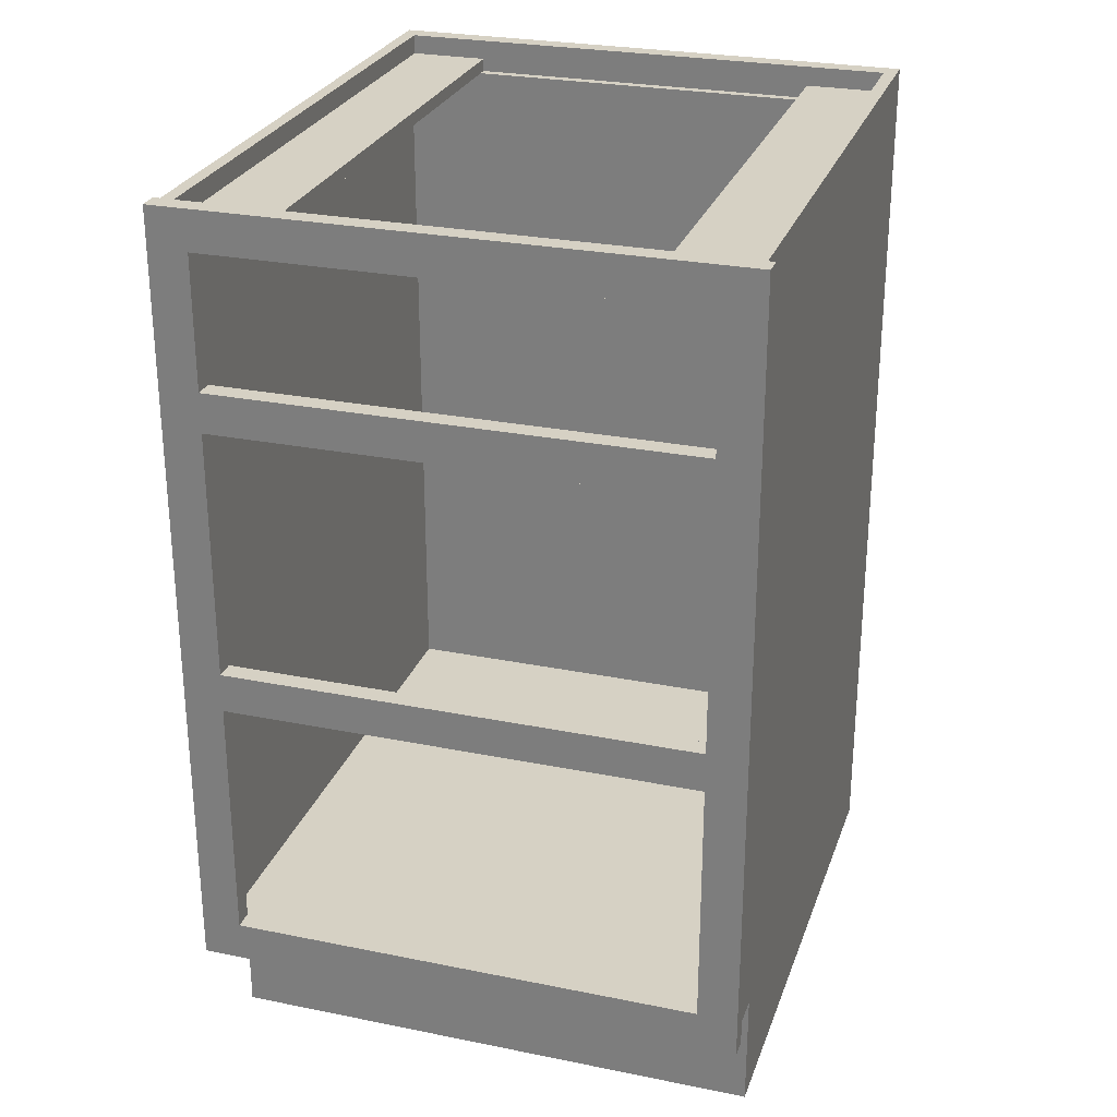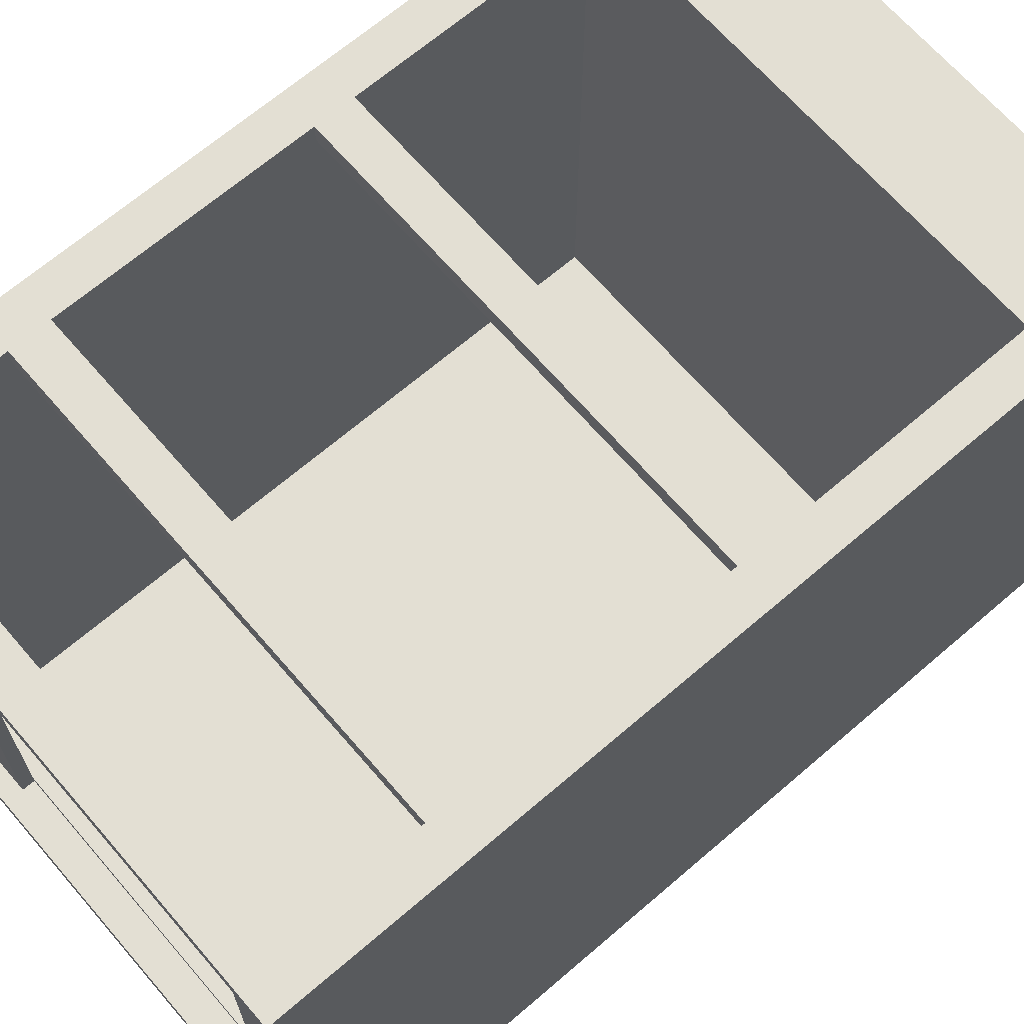
<metadata>
{"format":"obj","ext":"obj","renderer":"f3d","projection":"perspective","resolution":1024,"background":"white","views":[{"elev":27.0,"azim":17.4,"up":"+Y"},{"elev":67.1,"azim":-130.8,"up":"+Z"}]}
</metadata>
<code>
v -0.4452 0.6779 -0.541
v -0.4452 -0.6089 -0.541
v -0.4452 -0.6089 0.3544
v -0.4452 0.6779 0.3544
v -0.4452 0.6779 -0.541
v -0.4452 0.6779 -0.541
v -0.4452 0.6779 -0.541
v -0.4237 -0.6089 -0.541
v -0.4237 -0.6089 -0.541
v -0.4452 -0.6089 -0.541
v -0.4452 -0.6089 -0.541
v -0.4237 0.6779 -0.541
v -0.4237 0.6779 -0.541
v -0.4237 0.6779 -0.541
v -0.4452 -0.6089 0.3544
v -0.4237 0.6779 0.3544
v -0.4237 0.6779 0.3544
v -0.4452 0.6779 0.3544
v -0.4452 0.6779 0.3544
v -0.4237 -0.6089 0.3544
v -0.4452 0.6779 -0.541
v -0.4452 0.6779 -0.541
v -0.4237 -0.6089 -0.541
v -0.4237 -0.6089 -0.541
v -0.4452 -0.6089 -0.541
v -0.4237 0.6779 -0.541
v -0.4237 0.6779 -0.541
v -0.4237 0.6779 -0.541
v -0.4237 0.6779 0.3544
v -0.4237 0.6779 0.3544
v -0.4452 0.6779 0.3544
v -0.4237 -0.6089 0.3544
v -0.4452 0.6779 0.3544
v -0.4452 0.6779 0.4563
v -0.4452 -0.6089 0.4563
v -0.4452 -0.6089 0.3544
v -0.4237 0.6779 0.4563
v -0.4237 0.6779 0.4563
v -0.4452 0.6779 0.3544
v -0.4452 0.6779 0.3544
v -0.4452 0.6779 0.4563
v -0.4452 0.6779 0.4563
v -0.4237 0.6779 0.3544
v -0.4237 0.6779 0.3544
v -0.4452 -0.6089 0.4563
v -0.4452 -0.6089 0.4563
v -0.4237 -0.6089 0.3544
v -0.4237 -0.6089 0.3544
v -0.4452 -0.6089 0.3544
v -0.4452 -0.6089 0.3544
v -0.4237 -0.6089 0.4563
v -0.4237 -0.6089 0.4563
v -0.4237 0.6779 0.4563
v -0.4237 0.6779 0.4563
v -0.4452 0.6779 0.3544
v -0.4452 0.6779 0.4563
v -0.4237 0.6779 0.3544
v -0.4237 0.6779 0.3544
v -0.4452 -0.6089 0.4563
v -0.4237 -0.6089 0.3544
v -0.4237 -0.6089 0.3544
v -0.4452 -0.6089 0.3544
v -0.4237 -0.6089 0.4563
v -0.4237 -0.6089 0.4563
v 0.4342 -0.6089 -0.541
v 0.4342 0.6779 -0.541
v 0.4342 -0.6089 0.3544
v 0.4342 0.6779 0.3544
v 0.4342 -0.6089 -0.541
v 0.4342 -0.6089 -0.541
v 0.4127 -0.6089 -0.541
v 0.4127 -0.6089 -0.541
v 0.4342 0.6779 -0.541
v 0.4342 0.6779 -0.541
v 0.4342 0.6779 -0.541
v 0.4127 0.6779 -0.541
v 0.4127 0.6779 -0.541
v 0.4127 0.6779 -0.541
v 0.4342 -0.6089 0.3544
v 0.4127 0.6779 0.3544
v 0.4127 0.6779 0.3544
v 0.4342 0.6779 0.3544
v 0.4342 0.6779 0.3544
v 0.4127 -0.6089 0.3544
v 0.4342 -0.6089 -0.541
v 0.4127 -0.6089 -0.541
v 0.4127 -0.6089 -0.541
v 0.4342 0.6779 -0.541
v 0.4342 0.6779 -0.541
v 0.4127 0.6779 -0.541
v 0.4127 0.6779 -0.541
v 0.4127 0.6779 -0.541
v 0.4127 0.6779 0.3544
v 0.4127 0.6779 0.3544
v 0.4342 0.6779 0.3544
v 0.4127 -0.6089 0.3544
v 0.4342 0.6779 0.4563
v 0.4342 0.6779 0.3544
v 0.4342 -0.6089 0.4563
v 0.4342 -0.6089 0.3544
v 0.4342 0.6779 0.4563
v 0.4342 0.6779 0.4563
v 0.4342 0.6779 0.3544
v 0.4342 0.6779 0.3544
v 0.4127 0.6779 0.4563
v 0.4127 0.6779 0.4563
v 0.4342 -0.6089 0.4563
v 0.4342 -0.6089 0.4563
v 0.4127 0.6779 0.3544
v 0.4127 0.6779 0.3544
v 0.4342 -0.6089 0.3544
v 0.4342 -0.6089 0.3544
v 0.4127 -0.6089 0.3544
v 0.4127 -0.6089 0.3544
v 0.4127 -0.6089 0.4563
v 0.4127 -0.6089 0.4563
v 0.4342 0.6779 0.4563
v 0.4342 0.6779 0.3544
v 0.4127 0.6779 0.4563
v 0.4127 0.6779 0.4563
v 0.4342 -0.6089 0.4563
v 0.4127 0.6779 0.3544
v 0.4127 0.6779 0.3544
v 0.4342 -0.6089 0.3544
v 0.4127 -0.6089 0.3544
v 0.4127 -0.6089 0.3544
v 0.4127 -0.6089 0.4563
v 0.4127 -0.6089 0.4563
v -0.4237 0.6243 -0.5088
v -0.4237 0.6243 -0.5088
v 0.4127 -0.5767 -0.5088
v -0.4237 -0.5767 -0.5088
v 0.4127 0.6243 -0.5088
v 0.4127 0.6243 -0.5088
v 0.4127 0.6243 -0.4927
v 0.4127 0.6243 -0.4927
v -0.4237 0.6243 -0.4927
v -0.4237 0.6243 -0.4927
v -0.4237 -0.5767 -0.4927
v 0.4127 -0.5767 -0.4927
v -0.4237 0.6243 -0.5088
v -0.4237 0.6243 -0.5088
v 0.4127 -0.5767 -0.5088
v -0.4237 -0.5767 -0.5088
v 0.4127 0.6243 -0.5088
v 0.4127 0.6243 -0.5088
v 0.4127 0.6243 -0.4927
v 0.4127 0.6243 -0.4927
v -0.4237 0.6243 -0.4927
v -0.4237 0.6243 -0.4927
v -0.4237 -0.5767 -0.4927
v 0.4127 -0.5767 -0.4927
v 0.4127 -0.5553 0.4563
v -0.4237 -0.5553 -0.4927
v -0.4237 -0.5553 0.4563
v 0.4127 -0.5553 -0.4927
v 0.4127 -0.5553 0.4563
v -0.4237 -0.5553 -0.4927
v -0.4237 -0.5553 0.4563
v 0.4127 -0.5553 -0.4927
v 0.4449 -0.6089 0.4563
v 0.3805 -0.6089 0.4885
v 0.3805 -0.6089 0.4885
v 0.3805 -0.6089 0.4563
v 0.4449 -0.6089 0.4885
v 0.4449 -0.6089 0.4885
v 0.3805 0.6779 0.4563
v 0.4449 0.6779 0.4885
v 0.4449 0.6779 0.4885
v 0.3805 0.6779 0.4885
v 0.3805 0.6779 0.4885
v 0.4449 0.6779 0.4563
v 0.4449 -0.6089 0.4563
v 0.4449 -0.6089 0.4563
v 0.4449 -0.6089 0.4563
v 0.3805 -0.6089 0.4885
v 0.3805 -0.6089 0.4885
v 0.3805 -0.6089 0.4885
v 0.3805 -0.6089 0.4563
v 0.3805 -0.6089 0.4563
v 0.3805 -0.6089 0.4563
v 0.4449 -0.6089 0.4885
v 0.4449 -0.6089 0.4885
v 0.4449 -0.6089 0.4885
v 0.3805 0.6779 0.4563
v 0.3805 0.6779 0.4563
v 0.3805 0.6779 0.4563
v 0.4449 0.6779 0.4885
v 0.4449 0.6779 0.4885
v 0.4449 0.6779 0.4885
v 0.3805 0.6779 0.4885
v 0.3805 0.6779 0.4885
v 0.3805 0.6779 0.4885
v 0.4449 0.6779 0.4563
v 0.4449 0.6779 0.4563
v 0.4449 0.6779 0.4563
v 0.4449 -0.6089 0.4563
v 0.4449 -0.6089 0.4563
v 0.3805 -0.6089 0.4885
v 0.3805 -0.6089 0.4563
v 0.3805 -0.6089 0.4563
v 0.4449 -0.6089 0.4885
v 0.3805 0.6779 0.4563
v 0.3805 0.6779 0.4563
v 0.4449 0.6779 0.4885
v 0.3805 0.6779 0.4885
v 0.4449 0.6779 0.4563
v 0.4449 0.6779 0.4563
v -0.3916 -0.6089 0.4563
v -0.4559 -0.6089 0.4885
v -0.4559 -0.6089 0.4885
v -0.4559 -0.6089 0.4563
v -0.3916 -0.6089 0.4885
v -0.3916 -0.6089 0.4885
v -0.4559 0.6779 0.4563
v -0.3916 0.6779 0.4885
v -0.3916 0.6779 0.4885
v -0.4559 0.6779 0.4885
v -0.4559 0.6779 0.4885
v -0.3916 0.6779 0.4563
v -0.3916 -0.6089 0.4563
v -0.3916 -0.6089 0.4563
v -0.3916 -0.6089 0.4563
v -0.4559 -0.6089 0.4885
v -0.4559 -0.6089 0.4885
v -0.4559 -0.6089 0.4885
v -0.4559 -0.6089 0.4563
v -0.4559 -0.6089 0.4563
v -0.4559 -0.6089 0.4563
v -0.3916 -0.6089 0.4885
v -0.3916 -0.6089 0.4885
v -0.3916 -0.6089 0.4885
v -0.4559 0.6779 0.4563
v -0.4559 0.6779 0.4563
v -0.4559 0.6779 0.4563
v -0.3916 0.6779 0.4885
v -0.3916 0.6779 0.4885
v -0.3916 0.6779 0.4885
v -0.4559 0.6779 0.4885
v -0.4559 0.6779 0.4885
v -0.4559 0.6779 0.4885
v -0.3916 0.6779 0.4563
v -0.3916 0.6779 0.4563
v -0.3916 0.6779 0.4563
v -0.3916 -0.6089 0.4563
v -0.3916 -0.6089 0.4563
v -0.4559 -0.6089 0.4885
v -0.4559 -0.6089 0.4563
v -0.4559 -0.6089 0.4563
v -0.3916 -0.6089 0.4885
v -0.4559 0.6779 0.4563
v -0.4559 0.6779 0.4563
v -0.3916 0.6779 0.4885
v -0.4559 0.6779 0.4885
v -0.3916 0.6779 0.4563
v -0.3916 0.6779 0.4563
v -0.4237 0.6779 -0.541
v -0.4237 0.6779 -0.541
v 0.4127 0.5493 -0.541
v 0.4127 0.5493 -0.541
v -0.4237 0.5493 -0.541
v -0.4237 0.5493 -0.541
v 0.4127 0.6779 -0.541
v 0.4127 0.6779 -0.541
v -0.4237 0.5493 -0.5088
v 0.4127 0.6779 -0.5088
v 0.4127 0.6779 -0.5088
v 0.4127 0.5493 -0.5088
v -0.4237 0.6779 -0.5088
v -0.4237 0.6779 -0.5088
v -0.4237 0.6243 -0.5088
v 0.4127 0.6243 -0.5088
v -0.4237 0.6779 -0.541
v -0.4237 0.6779 -0.541
v 0.4127 0.5493 -0.541
v 0.4127 0.5493 -0.541
v -0.4237 0.5493 -0.541
v -0.4237 0.5493 -0.541
v 0.4127 0.6779 -0.541
v 0.4127 0.6779 -0.541
v -0.4237 0.5493 -0.5088
v 0.4127 0.6779 -0.5088
v 0.4127 0.6779 -0.5088
v 0.4127 0.5493 -0.5088
v -0.4237 0.6779 -0.5088
v -0.4237 0.6779 -0.5088
v -0.4237 0.6243 -0.5088
v 0.4127 0.6243 -0.5088
v 0.3805 0.6136 0.4563
v -0.3916 0.6779 0.4563
v -0.3916 0.6136 0.4563
v 0.3805 0.6779 0.4563
v 0.3805 0.6779 0.4885
v 0.3805 0.6779 0.4885
v -0.3916 0.6136 0.4885
v -0.3916 0.6136 0.4885
v 0.3805 0.6136 0.4885
v 0.3805 0.6136 0.4885
v -0.3916 0.6779 0.4885
v -0.3916 0.6779 0.4885
v 0.3805 0.6136 0.4563
v 0.3805 0.6136 0.4563
v -0.3916 0.6779 0.4563
v -0.3916 0.6779 0.4563
v -0.3916 0.6136 0.4563
v -0.3916 0.6136 0.4563
v 0.3805 0.6779 0.4563
v 0.3805 0.6779 0.4563
v 0.3805 0.6779 0.4885
v 0.3805 0.6779 0.4885
v -0.3916 0.6136 0.4885
v -0.3916 0.6136 0.4885
v 0.3805 0.6136 0.4885
v 0.3805 0.6136 0.4885
v -0.3916 0.6779 0.4885
v -0.3916 0.6779 0.4885
v 0.3805 0.6136 0.4563
v -0.3916 0.6779 0.4563
v -0.3916 0.6136 0.4563
v 0.3805 0.6779 0.4563
v 0.3805 -0.6089 0.4563
v -0.3916 -0.5446 0.4563
v -0.3916 -0.6089 0.4563
v 0.3805 -0.5446 0.4563
v 0.3805 -0.5446 0.4885
v 0.3805 -0.5446 0.4885
v -0.3916 -0.6089 0.4885
v -0.3916 -0.6089 0.4885
v 0.3805 -0.6089 0.4885
v 0.3805 -0.6089 0.4885
v -0.3916 -0.5446 0.4885
v -0.3916 -0.5446 0.4885
v 0.3805 -0.6089 0.4563
v 0.3805 -0.6089 0.4563
v -0.3916 -0.5446 0.4563
v -0.3916 -0.5446 0.4563
v -0.3916 -0.6089 0.4563
v -0.3916 -0.6089 0.4563
v 0.3805 -0.5446 0.4563
v 0.3805 -0.5446 0.4563
v 0.3805 -0.5446 0.4885
v 0.3805 -0.5446 0.4885
v -0.3916 -0.6089 0.4885
v -0.3916 -0.6089 0.4885
v 0.3805 -0.6089 0.4885
v 0.3805 -0.6089 0.4885
v -0.3916 -0.5446 0.4885
v -0.3916 -0.5446 0.4885
v 0.3805 -0.6089 0.4563
v -0.3916 -0.5446 0.4563
v -0.3916 -0.6089 0.4563
v 0.3805 -0.5446 0.4563
v 0.3805 -0.1371 0.4563
v -0.3916 -0.07272 0.4563
v -0.3916 -0.1371 0.4563
v 0.3805 -0.07272 0.4563
v 0.3805 -0.07272 0.4885
v 0.3805 -0.07272 0.4885
v -0.3916 -0.1371 0.4885
v -0.3916 -0.1371 0.4885
v 0.3805 -0.1371 0.4885
v 0.3805 -0.1371 0.4885
v -0.3916 -0.07272 0.4885
v -0.3916 -0.07272 0.4885
v 0.3805 -0.1371 0.4563
v 0.3805 -0.1371 0.4563
v -0.3916 -0.07272 0.4563
v -0.3916 -0.07272 0.4563
v -0.3916 -0.1371 0.4563
v -0.3916 -0.1371 0.4563
v 0.3805 -0.07272 0.4563
v 0.3805 -0.07272 0.4563
v 0.3805 -0.07272 0.4885
v 0.3805 -0.07272 0.4885
v -0.3916 -0.1371 0.4885
v -0.3916 -0.1371 0.4885
v 0.3805 -0.1371 0.4885
v 0.3805 -0.1371 0.4885
v -0.3916 -0.07272 0.4885
v -0.3916 -0.07272 0.4885
v 0.3805 -0.1371 0.4563
v -0.3916 -0.07272 0.4563
v -0.3916 -0.1371 0.4563
v 0.3805 -0.07272 0.4563
v 0.3805 0.3348 0.4563
v -0.3916 0.3991 0.4563
v -0.3916 0.3348 0.4563
v 0.3805 0.3991 0.4563
v 0.3805 0.3991 0.4885
v 0.3805 0.3991 0.4885
v -0.3916 0.3348 0.4885
v -0.3916 0.3348 0.4885
v 0.3805 0.3348 0.4885
v 0.3805 0.3348 0.4885
v -0.3916 0.3991 0.4885
v -0.3916 0.3991 0.4885
v 0.3805 0.3348 0.4563
v 0.3805 0.3348 0.4563
v -0.3916 0.3991 0.4563
v -0.3916 0.3991 0.4563
v -0.3916 0.3348 0.4563
v -0.3916 0.3348 0.4563
v 0.3805 0.3991 0.4563
v 0.3805 0.3991 0.4563
v 0.3805 0.3991 0.4885
v 0.3805 0.3991 0.4885
v -0.3916 0.3348 0.4885
v -0.3916 0.3348 0.4885
v 0.3805 0.3348 0.4885
v 0.3805 0.3348 0.4885
v -0.3916 0.3991 0.4885
v -0.3916 0.3991 0.4885
v 0.3805 0.3348 0.4563
v -0.3916 0.3991 0.4563
v -0.3916 0.3348 0.4563
v 0.3805 0.3991 0.4563
v 0.4127 0.6458 0.4563
v 0.4127 0.6458 -0.5088
v 0.284 0.6458 0.4563
v 0.284 0.6458 0.4563
v 0.284 0.6458 -0.5088
v 0.284 0.6458 -0.5088
v 0.284 0.6243 -0.5088
v 0.284 0.6243 -0.5088
v 0.284 0.6243 0.4563
v 0.284 0.6243 0.4563
v 0.4127 0.6243 -0.5088
v 0.4127 0.6243 0.4563
v 0.4127 0.6458 0.4563
v 0.4127 0.6458 -0.5088
v 0.284 0.6458 0.4563
v 0.284 0.6458 0.4563
v 0.284 0.6458 -0.5088
v 0.284 0.6458 -0.5088
v 0.284 0.6243 -0.5088
v 0.284 0.6243 -0.5088
v 0.284 0.6243 0.4563
v 0.284 0.6243 0.4563
v 0.4127 0.6243 -0.5088
v 0.4127 0.6243 0.4563
v -0.295 0.6458 0.4563
v -0.295 0.6458 0.4563
v -0.4237 0.6458 -0.5088
v -0.4237 0.6458 0.4563
v -0.295 0.6458 -0.5088
v -0.295 0.6458 -0.5088
v -0.295 0.6243 -0.5088
v -0.295 0.6243 -0.5088
v -0.295 0.6243 0.4563
v -0.295 0.6243 0.4563
v -0.4237 0.6243 -0.5088
v -0.4237 0.6243 0.4563
v -0.295 0.6458 0.4563
v -0.295 0.6458 0.4563
v -0.4237 0.6458 -0.5088
v -0.4237 0.6458 0.4563
v -0.295 0.6458 -0.5088
v -0.295 0.6458 -0.5088
v -0.295 0.6243 -0.5088
v -0.295 0.6243 -0.5088
v -0.295 0.6243 0.4563
v -0.295 0.6243 0.4563
v -0.4237 0.6243 -0.5088
v -0.4237 0.6243 0.4563
v -0.03768 -0.5499 -0.5088
v -0.03768 -0.5499 -0.5088
v -0.4237 -0.5499 -0.5088
v -0.4237 -0.5499 -0.5088
v -0.03768 -0.4322 -0.5088
v -0.03768 -0.4322 -0.5088
v -0.4237 -0.4322 -0.5088
v -0.4237 -0.4322 -0.5088
v -0.4452 -0.6089 -0.541
v -0.4452 -0.8019 -0.541
v -0.4452 -0.8019 0.3544
v -0.4452 -0.8019 0.3544
v -0.4452 -0.6089 0.3544
v -0.4452 -0.6089 0.3544
v -0.4237 -0.6089 0.3544
v -0.4237 -0.8019 0.3544
v -0.4452 -0.6089 -0.541
v -0.4452 -0.6089 -0.541
v -0.4237 -0.8019 -0.541
v -0.4452 -0.8019 -0.541
v -0.4452 -0.8019 -0.541
v -0.4237 -0.6089 -0.541
v -0.4452 -0.8019 0.3544
v -0.4452 -0.8019 0.3544
v -0.4452 -0.6089 0.3544
v -0.4452 -0.6089 0.3544
v -0.4237 -0.6089 0.3544
v -0.4237 -0.8019 0.3544
v -0.4452 -0.6089 -0.541
v -0.4237 -0.8019 -0.541
v -0.4452 -0.8019 -0.541
v -0.4237 -0.6089 -0.541
v -0.4237 -0.5499 -0.5088
v 0.4127 -0.5499 -0.541
v 0.4127 -0.5499 -0.541
v -0.4237 -0.5499 -0.541
v -0.4237 -0.5499 -0.541
v 0.4127 -0.5499 -0.5088
v 0.4127 -0.8019 -0.541
v -0.4237 -0.8019 -0.541
v -0.4237 -0.5499 -0.5088
v 0.4127 -0.5499 -0.541
v 0.4127 -0.5499 -0.541
v -0.4237 -0.5499 -0.541
v -0.4237 -0.5499 -0.541
v 0.4127 -0.5499 -0.5088
v 0.4127 -0.8019 -0.541
v -0.4237 -0.8019 -0.541
v 0.4342 -0.8019 -0.541
v 0.4342 -0.6089 -0.541
v 0.4342 -0.8019 0.3544
v 0.4342 -0.8019 0.3544
v 0.4342 -0.6089 0.3544
v 0.4342 -0.6089 0.3544
v 0.4127 -0.6089 0.3544
v 0.4127 -0.8019 0.3544
v 0.4342 -0.8019 -0.541
v 0.4342 -0.8019 -0.541
v 0.4127 -0.8019 -0.541
v 0.4342 -0.6089 -0.541
v 0.4342 -0.6089 -0.541
v 0.4127 -0.6089 -0.541
v 0.4342 -0.8019 0.3544
v 0.4342 -0.8019 0.3544
v 0.4342 -0.6089 0.3544
v 0.4342 -0.6089 0.3544
v 0.4127 -0.6089 0.3544
v 0.4127 -0.8019 0.3544
v 0.4342 -0.8019 -0.541
v 0.4127 -0.8019 -0.541
v 0.4342 -0.6089 -0.541
v 0.4127 -0.6089 -0.541
v 0.4127 -0.5767 0.3544
v -0.4237 -0.8019 0.3544
v 0.4127 -0.8019 0.3544
v -0.4237 -0.5767 0.3544
v 0.4127 -0.5767 0.3544
v -0.4237 -0.8019 0.3544
v 0.4127 -0.8019 0.3544
v -0.4237 -0.5767 0.3544
f 3 1 2
f 1 3 4
f 11 8 6
f 12 6 8
f 10 5 15
f 13 16 7
f 14 9 17
f 18 15 5
f 19 7 16
f 20 17 9
f 21 23 25
f 23 21 26
f 22 29 27
f 30 24 28
f 29 22 31
f 24 30 32
f 33 35 34
f 35 33 36
f 42 40 37
f 43 37 40
f 41 46 39
f 44 48 38
f 50 39 46
f 52 38 48
f 49 45 47
f 51 47 45
f 53 55 56
f 55 53 57
f 54 60 58
f 60 54 63
f 61 59 62
f 59 61 64
f 65 66 67
f 68 67 66
f 74 71 70
f 71 74 76
f 79 73 69
f 75 80 77
f 81 72 78
f 73 79 82
f 80 75 83
f 72 81 84
f 85 86 88
f 90 88 86
f 91 93 89
f 92 87 94
f 95 89 93
f 96 94 87
f 97 99 98
f 100 98 99
f 105 104 102
f 103 108 101
f 104 105 109
f 108 103 112
f 106 114 110
f 113 107 111
f 114 106 116
f 107 113 115
f 117 118 119
f 122 119 118
f 123 125 120
f 124 121 126
f 127 120 125
f 128 126 121
f 132 131 129
f 133 129 131
f 134 136 130
f 138 130 136
f 137 135 139
f 140 139 135
f 141 143 144
f 143 141 145
f 142 147 146
f 147 142 149
f 151 148 150
f 148 151 152
f 155 154 153
f 156 153 154
f 157 158 159
f 158 157 160
f 163 167 164
f 161 168 165
f 169 162 166
f 167 163 171
f 168 161 172
f 162 169 170
f 180 177 175
f 182 175 177
f 181 186 178
f 179 174 185
f 183 190 173
f 184 176 188
f 191 178 186
f 195 185 174
f 196 173 190
f 192 188 176
f 193 187 189
f 194 189 187
f 197 199 200
f 199 197 202
f 203 198 201
f 198 203 207
f 205 204 206
f 204 205 208
f 211 215 212
f 209 216 213
f 217 210 214
f 215 211 219
f 216 209 220
f 210 217 218
f 228 225 223
f 230 223 225
f 229 234 226
f 227 222 233
f 231 238 221
f 232 224 236
f 239 226 234
f 243 233 222
f 244 221 238
f 240 236 224
f 241 235 237
f 242 237 235
f 245 247 248
f 247 245 250
f 251 246 249
f 246 251 255
f 253 252 254
f 252 253 256
f 262 260 258
f 264 258 260
f 261 265 259
f 263 267 257
f 268 259 265
f 270 257 267
f 269 266 271
f 272 271 266
f 273 275 277
f 275 273 279
f 276 281 278
f 274 282 280
f 281 276 284
f 282 274 285
f 287 283 286
f 283 287 288
f 290 289 291
f 289 290 292
f 298 296 294
f 300 294 296
f 297 302 295
f 299 304 293
f 306 295 302
f 308 293 304
f 305 301 303
f 307 303 301
f 309 311 313
f 311 309 315
f 312 317 314
f 310 318 316
f 317 312 319
f 318 310 320
f 322 321 323
f 321 322 324
f 330 328 326
f 332 326 328
f 329 334 327
f 331 336 325
f 338 327 334
f 340 325 336
f 337 333 335
f 339 335 333
f 341 343 345
f 343 341 347
f 344 349 346
f 342 350 348
f 349 344 351
f 350 342 352
f 354 353 355
f 353 354 356
f 362 360 358
f 364 358 360
f 361 366 359
f 363 368 357
f 370 359 366
f 372 357 368
f 369 365 367
f 371 367 365
f 373 375 377
f 375 373 379
f 376 381 378
f 374 382 380
f 381 376 383
f 382 374 384
f 386 385 387
f 385 386 388
f 394 392 390
f 396 390 392
f 393 398 391
f 395 400 389
f 402 391 398
f 404 389 400
f 401 397 399
f 403 399 397
f 405 407 409
f 407 405 411
f 408 413 410
f 406 414 412
f 413 408 415
f 414 406 416
f 419 418 417
f 418 419 421
f 420 424 422
f 424 420 426
f 425 427 423
f 427 425 428
f 429 430 431
f 433 431 430
f 434 435 432
f 437 432 435
f 436 439 438
f 440 438 439
f 444 443 441
f 445 441 443
f 446 448 442
f 450 442 448
f 447 451 449
f 452 449 451
f 453 455 456
f 455 453 457
f 454 459 458
f 459 454 461
f 462 463 460
f 463 462 464
f 465 467 469
f 470 468 466
f 466 470 468
f 467 469 465
f 471 469 467
f 468 470 472
f 472 468 470
f 469 467 471
f 476 473 474
f 473 476 478
f 475 479 477
f 479 475 480
f 484 483 481
f 486 481 483
f 485 482 488
f 490 488 482
f 489 491 487
f 492 487 491
f 493 494 495
f 494 493 496
f 500 498 497
f 502 497 498
f 499 501 503
f 504 503 501
f 505 506 508
f 506 505 510
f 511 509 507
f 509 511 512
f 513 514 516
f 518 516 514
f 517 519 515
f 520 515 519
f 524 523 521
f 523 524 526
f 528 525 522
f 525 528 530
f 527 531 529
f 531 527 532
f 533 534 535
f 536 535 534
f 539 538 537
f 540 537 538
f 541 542 543
f 542 541 544

</code>
